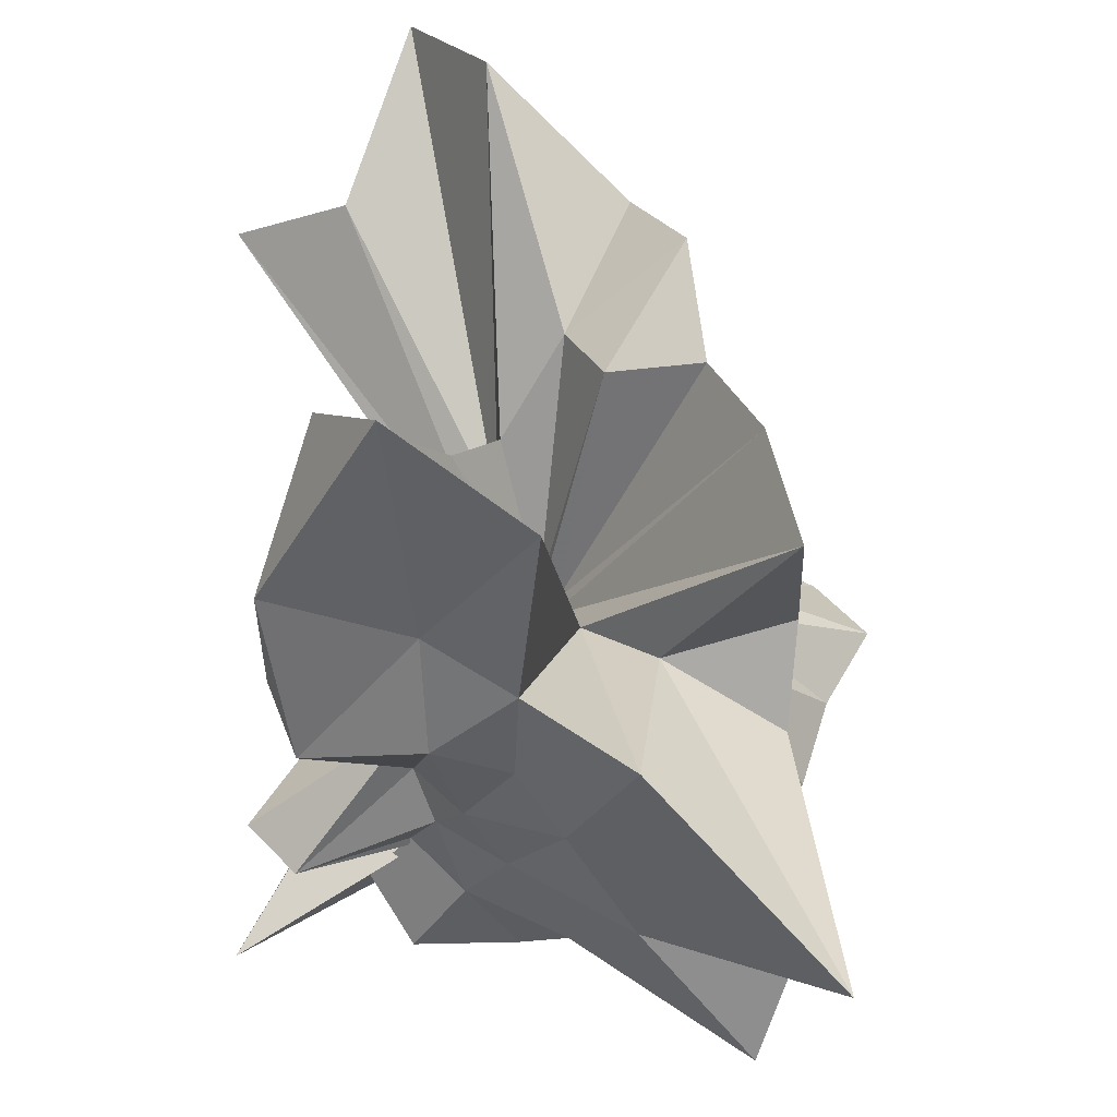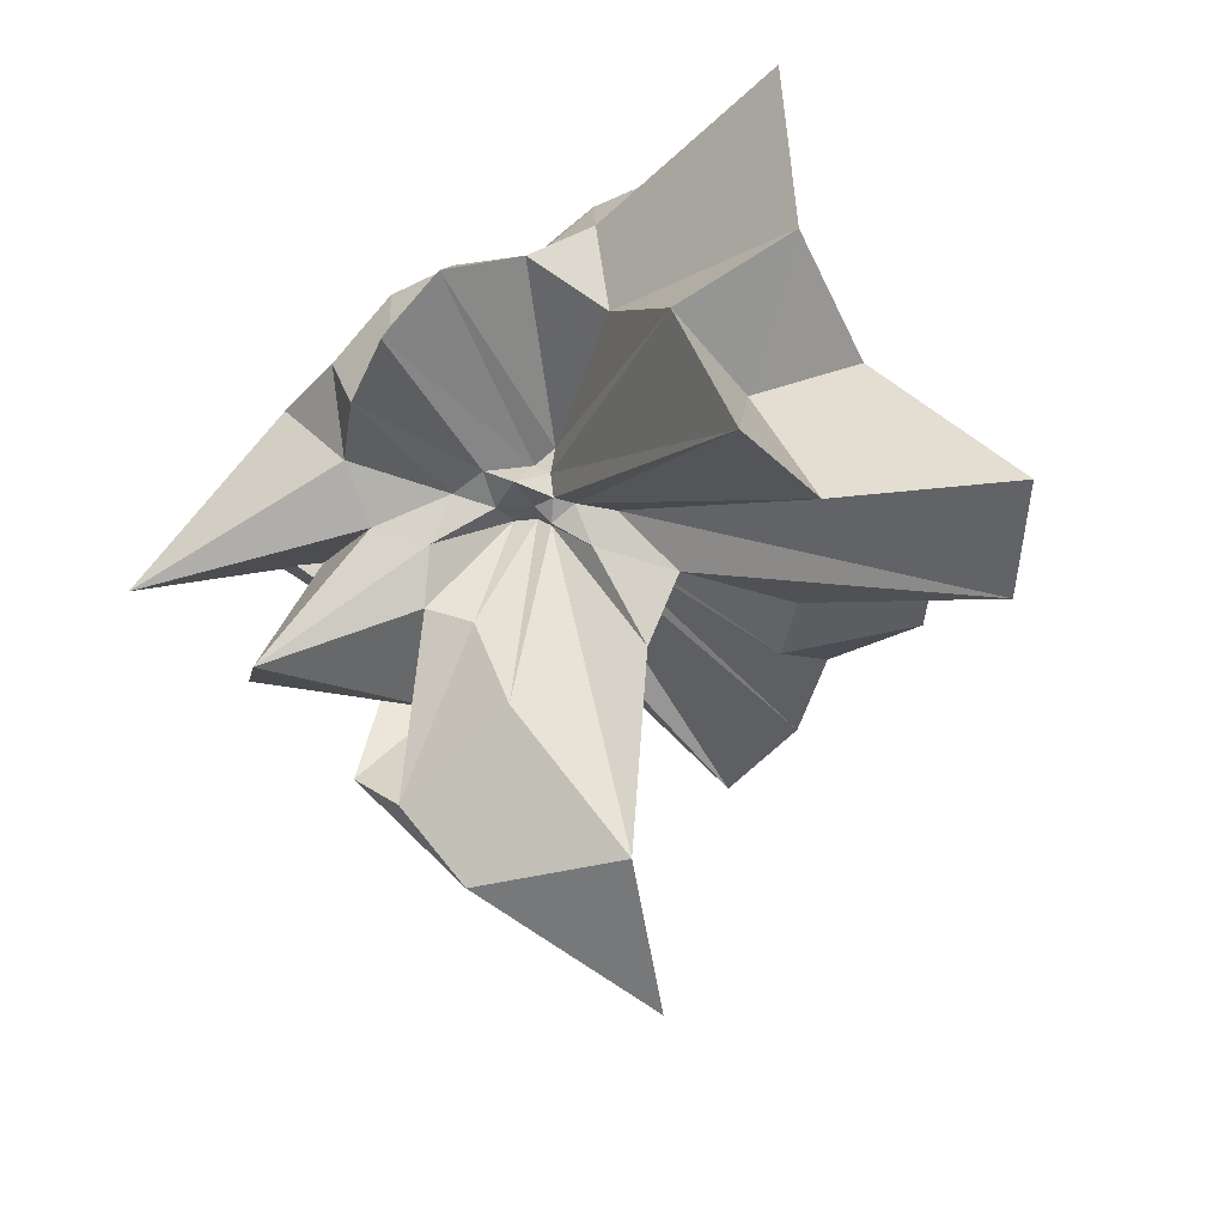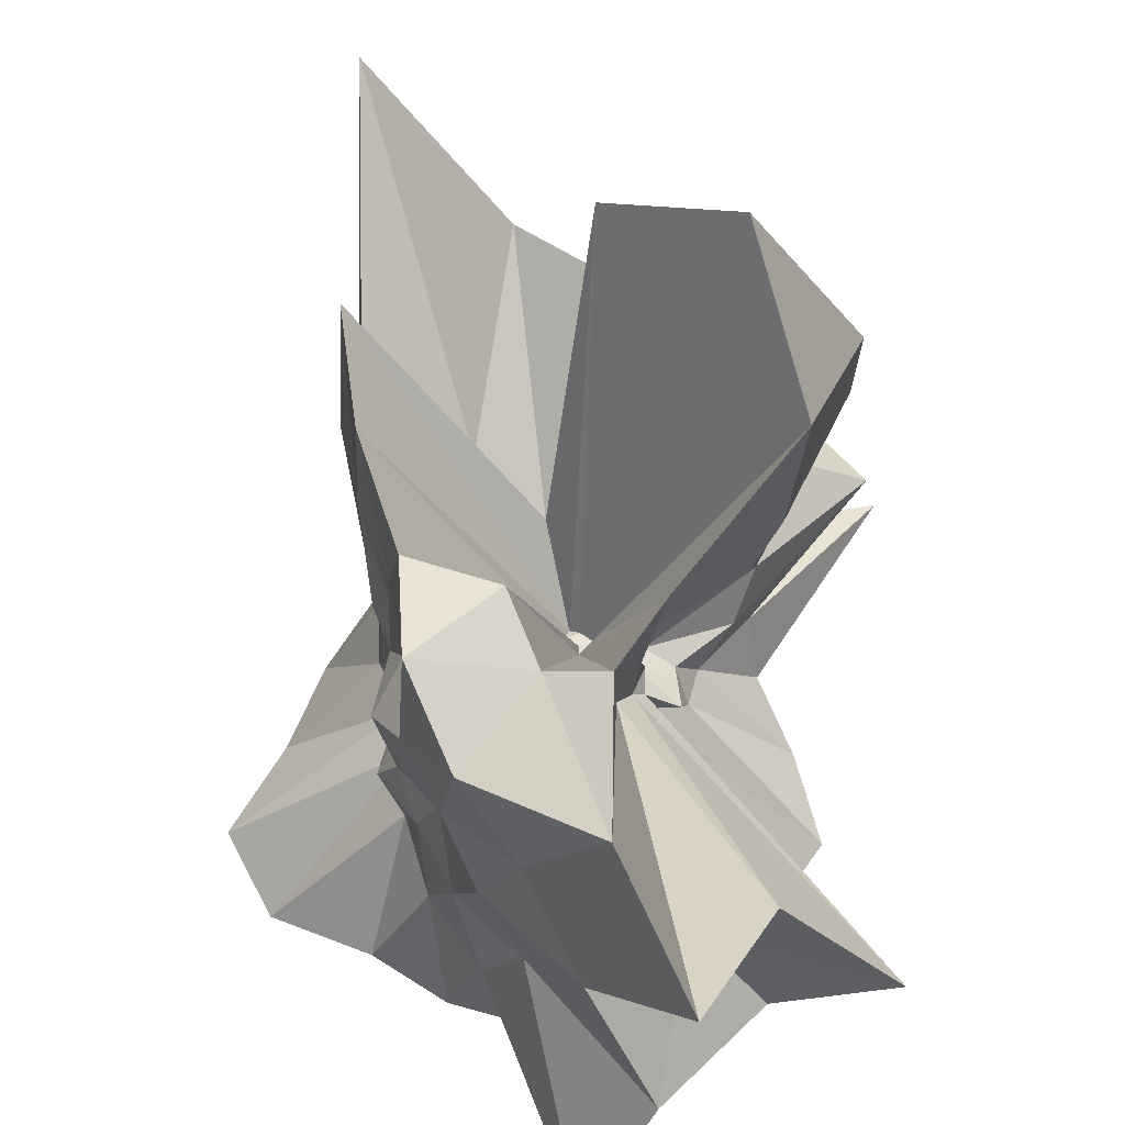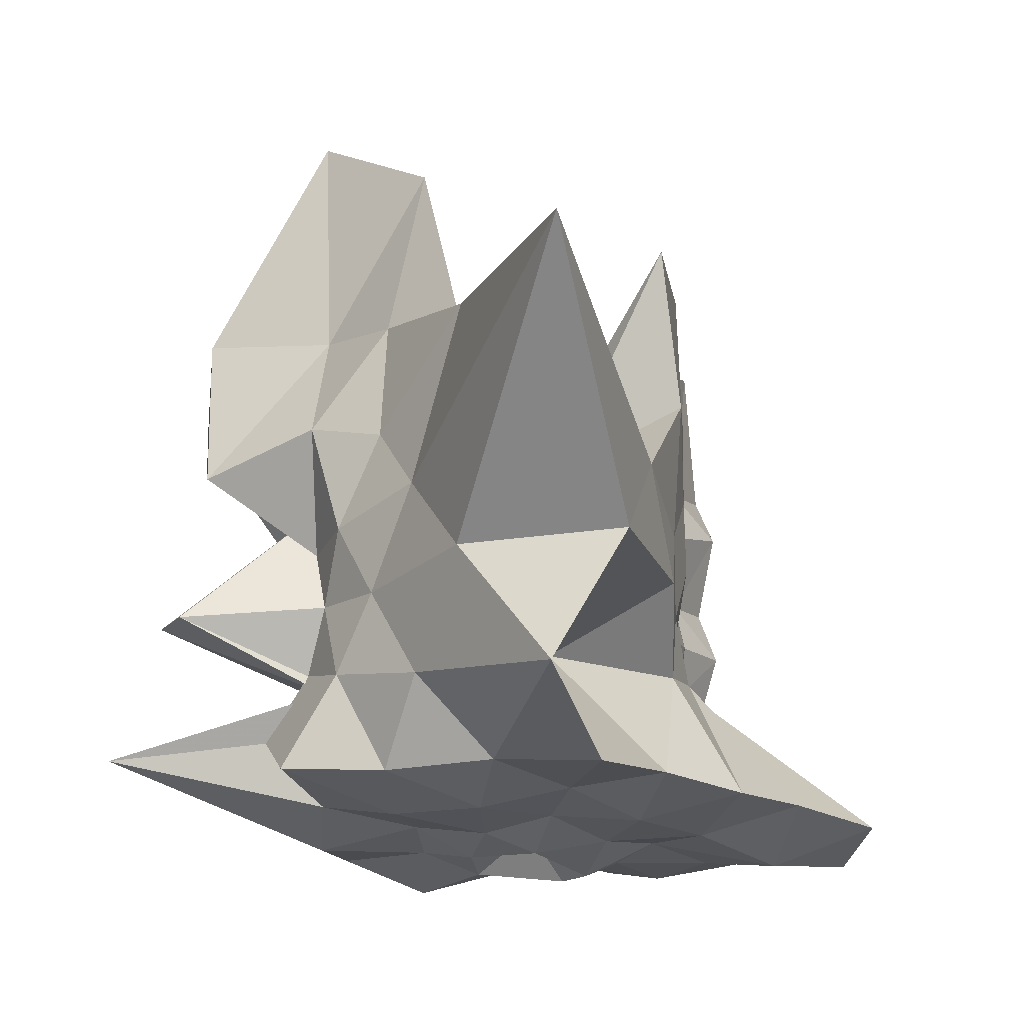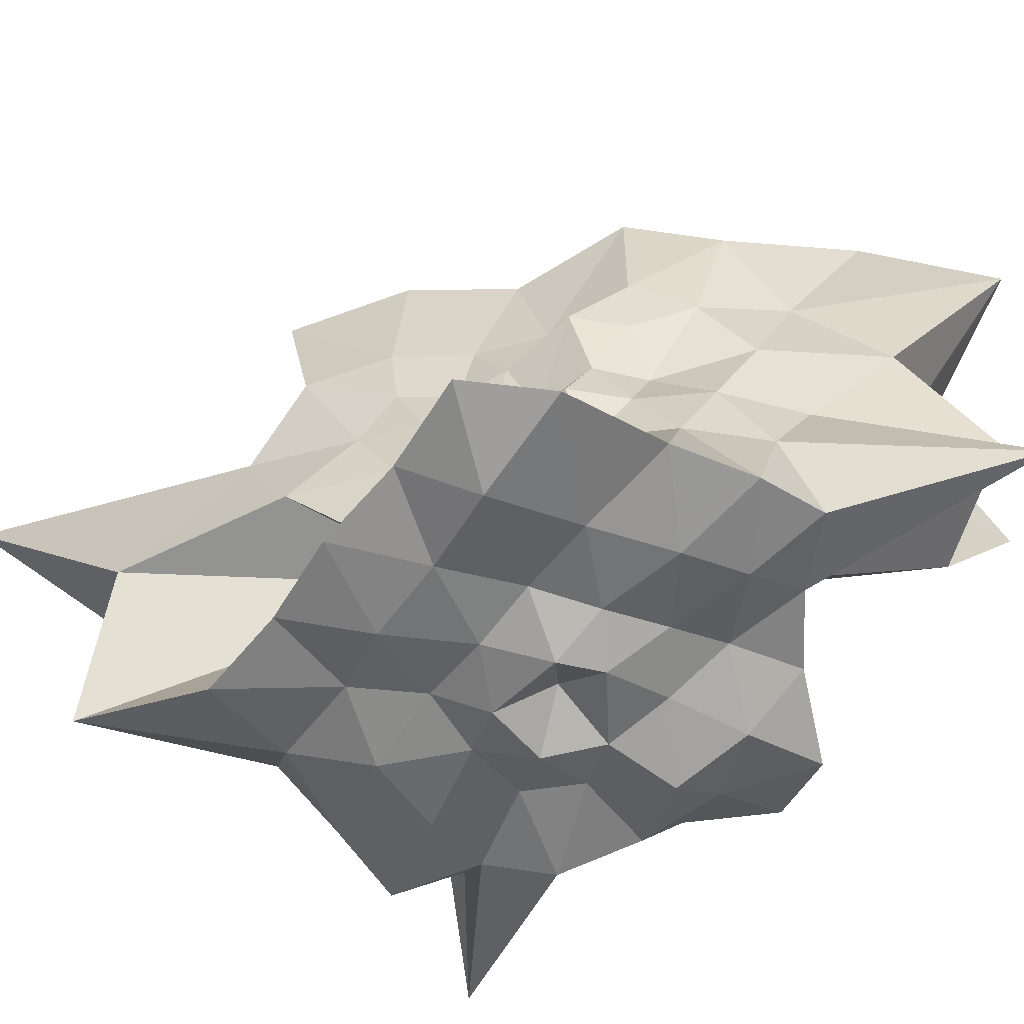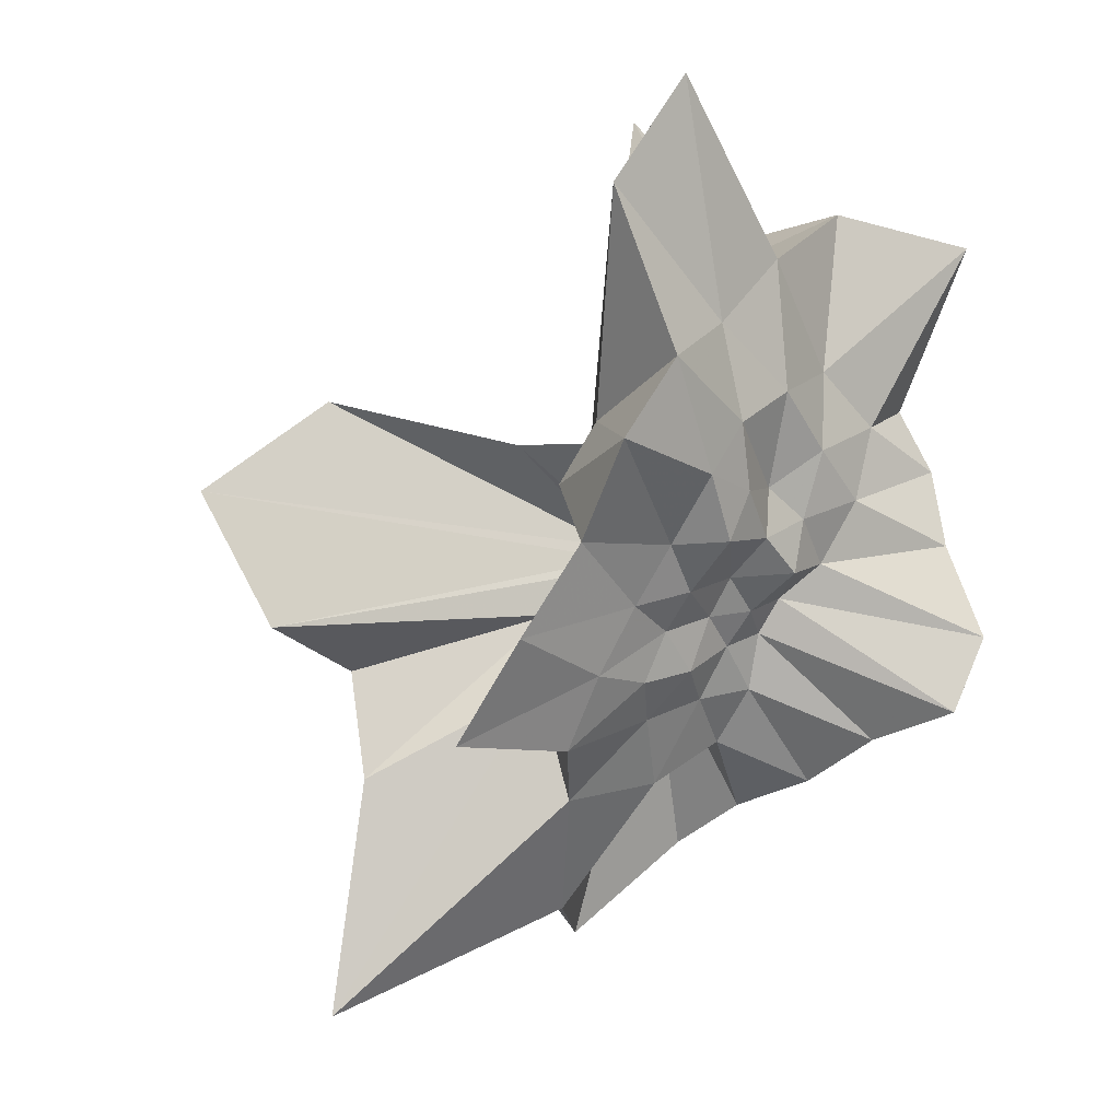
<metadata>
{"format":"obj","ext":"obj","renderer":"f3d","projection":"perspective","resolution":1024,"background":"white","views":[{"elev":51.9,"azim":-52.5,"up":"+Z"},{"elev":78.4,"azim":-36.2,"up":"+Y"},{"elev":60.6,"azim":131.7,"up":"+Z"},{"elev":-18.5,"azim":-31.3,"up":"+Z"},{"elev":-55.9,"azim":70.9,"up":"+Z"},{"elev":-16.5,"azim":38.1,"up":"+Y"}]}
</metadata>
<code>
v -0.1591 0.007595 0.1024
v -0.05606 -0.003393 -0.8247
v 0.8462 0.01238 0.4842
v 0.9305 0.2821 0.6568
v 0.9494 0.7089 0.8354
v 1.14 1.69 1.365
v 0.483 1.53 0.9292
v -0.1258 0.3235 0.1358
v -0.254 0.2813 0.139
v -0.2699 0.1139 0.05256
v -0.7794 0.3671 0.3109
v -1.484 0.2783 0.7429
v -1.571 0.08009 0.5088
v -1.316 -0.3629 0.6383
v -1.15 -0.6401 0.5611
v -1.085 -1.169 0.9555
v -0.3612 -0.7369 0.5195
v -0.02205 -1.139 0.7372
v 0.2203 -0.7981 0.4618
v 0.3231 -0.5595 0.4302
v 0.4894 -0.4044 0.4638
v 0.7724 -0.2316 0.5446
v 0.776 0.1116 0.2178
v 0.9822 0.5088 0.3531
v 1.049 1.104 0.514
v 0.5694 1.199 0.3696
v 0.2989 1.999 0.6128
v -0.1876 0.3413 0.06503
v -0.2659 0.2535 0.02834
v -0.3668 0.1807 0.01364
v -0.9096 0.3129 0.1277
v -1.088 -0.1257 0.4407
v -1.17 -0.1475 0.1786
v -1.229 -0.4467 0.2031
v -1.127 -0.863 0.2966
v -1.335 -2.271 0.8724
v -0.2745 -1.288 0.402
v 0.0843 -0.9188 0.259
v 0.2949 -0.7018 0.1947
v 0.3934 -0.4453 0.1728
v 0.5259 -0.2781 0.1851
v 0.7558 -0.1318 0.2132
v 0.9405 0.3233 -0.008622
v 0.9607 0.7158 -0.005069
v 1.074 1.503 0.002581
v 0.4693 1.535 -0.02437
v -0.1278 0.291 -0.04137
v -0.2962 0.4474 -0.06896
v -0.4105 0.3123 -0.05082
v -0.7341 0.3516 -0.07833
v -1.643 0.3247 -0.09147
v -1.691 0.03878 -0.1151
v -1.187 -0.262 -0.07426
v -1.158 -0.6026 -0.09446
v -1.123 -1.214 -0.05464
v -0.6658 -1.707 -0.04656
v -0.08701 -1.158 -0.03066
v 0.1831 -0.7771 -0.03716
v 0.3461 -0.539 -0.04017
v 0.4955 -0.3907 -0.03044
v 0.76 -0.2518 -0.01569
v 0.8093 0.01052 -0.02761
v 1.002 0.5246 -0.3625
v 1.44 1.438 -0.61
v 0.401 0.8399 -0.3343
v -0.04327 0.2789 -0.1222
v -0.1604 0.2684 -0.1131
v -0.3716 0.4229 -0.1877
v -0.5272 0.3422 -0.2039
v -0.8921 0.3188 -0.2929
v -1.121 -0.1469 -0.4004
v -1.183 -0.1205 -0.3291
v -1.214 -0.4251 -0.3967
v -1.099 -0.8601 -0.4712
v -1.027 -1.731 -0.6148
v -0.1883 -0.3762 -0.1597
v 0.06669 -0.9179 -0.3457
v 0.298 -0.696 -0.2931
v 0.4103 -0.4471 -0.2197
v 0.535 -0.2923 -0.2181
v 0.7368 -0.1386 -0.2857
v 0.9194 0.1598 -0.3315
v 0.9617 0.712 -0.7115
v 0.587 0.7842 -0.6868
v 0.2489 0.9164 -0.7133
v -0.1084 1.138 -0.8026
v -0.4604 1.11 -0.7145
v -0.6824 0.7654 -0.6665
v -0.8208 0.4425 -0.5702
v -1.884 0.2428 -0.6947
v -1.294 0.02358 -0.5929
v -1.37 -0.2675 -0.764
v -1.079 -0.5925 -0.8009
v -0.7706 -0.8999 -0.7808
v -0.5214 -1.285 -0.8325
v -0.1282 -1.14 -0.8028
v 0.2886 -1.066 -0.8218
v 0.6849 -0.9151 -0.7989
v 1.13 -0.8338 -0.829
v 1.262 -0.4605 -0.9167
v 1.127 0.007223 -0.8258
v 1.08 0.3922 -0.7978
v 0.8531 0.008528 0.799
v 0.979 0.4196 1.234
v 0.9341 1.118 1.635
v -0.002242 0.3438 0.2714
v -0.1757 0.3217 0.3305
v -0.245 0.1705 0.1234
v -0.8697 0.4467 0.6965
v -1.46 0.3178 1.199
v -1.172 -0.2203 1.089
v -1.123 -0.6457 1.024
v -0.374 -0.3611 0.4255
v -0.1531 -1.208 1.375
v 0.203 -0.827 0.7916
v 0.3656 -0.5094 0.7271
v 0.5608 -0.2484 0.7142
v 0.8142 0.02343 1.408
v 0.3836 0.2981 1.041
v 0.05076 0.3706 0.6489
v -0.2514 0.3764 0.829
v -0.8457 0.5318 1.525
v -1.092 -0.01122 2.094
v -0.9409 -0.6114 1.76
v -0.1948 -0.07384 0.08187
v 0.2161 -0.7748 1.381
v 0.4524 -0.3425 1.246
v 0.2446 -0.003022 1.141
v -0.1282 0.03688 0.1087
v -0.2133 0.03249 0.1043
v -0.2086 -0.02968 0.1008
v -0.1285 -0.05707 0.1122
v 0.6853 0.5039 -0.8414
v 0.3161 0.5688 -0.7827
v 0.006496 0.7647 -0.9021
v -0.3642 0.797 -0.8305
v -0.6294 0.56 -0.9135
v -0.8899 0.2885 -0.9432
v -1.031 0.0125 -0.8276
v -0.8539 -0.2577 -0.8862
v -0.629 -0.5619 -0.8913
v -0.3445 -0.7817 -0.8204
v 0.002761 -0.7589 -0.9082
v 0.3761 -0.6538 -0.9109
v 0.7881 -0.5952 -0.986
v 0.7325 -0.1763 -0.9068
v 0.7378 0.201 -0.9116
v 0.3765 0.2975 -0.873
v 0.08315 0.403 -0.9122
v -0.2525 0.5552 -1.016
v -0.4247 0.2467 -0.9109
v -0.5909 0.02267 -0.8603
v -0.4126 -0.2358 -0.9122
v -0.2381 -0.4696 -0.8623
v 0.09058 -0.3754 -0.9161
v 0.3829 -0.2812 -0.8776
v 0.3973 0.01057 -0.9099
v 0.1791 0.1076 -0.9958
v -0.1604 0.2403 -0.9783
v -0.3279 0.0171 -0.9604
v -0.1682 -0.2344 -0.9694
v 0.1681 -0.09623 -1.008
f 3 23 4
f 4 23 24
f 4 24 5
f 5 24 25
f 5 25 6
f 6 25 26
f 6 26 7
f 7 26 27
f 7 27 8
f 8 27 28
f 8 28 9
f 9 28 29
f 9 29 10
f 10 29 30
f 10 30 11
f 11 30 31
f 11 31 12
f 12 31 32
f 12 32 13
f 13 32 33
f 13 33 14
f 14 33 34
f 14 34 15
f 15 34 35
f 15 35 16
f 16 35 36
f 16 36 17
f 17 36 37
f 17 37 18
f 18 37 38
f 18 38 19
f 19 38 39
f 19 39 20
f 20 39 40
f 20 40 21
f 21 40 41
f 21 41 22
f 22 41 42
f 22 42 3
f 3 42 23
f 23 43 24
f 24 43 44
f 24 44 25
f 25 44 45
f 25 45 26
f 26 45 46
f 26 46 27
f 27 46 47
f 27 47 28
f 28 47 48
f 28 48 29
f 29 48 49
f 29 49 30
f 30 49 50
f 30 50 31
f 31 50 51
f 31 51 32
f 32 51 52
f 32 52 33
f 33 52 53
f 33 53 34
f 34 53 54
f 34 54 35
f 35 54 55
f 35 55 36
f 36 55 56
f 36 56 37
f 37 56 57
f 37 57 38
f 38 57 58
f 38 58 39
f 39 58 59
f 39 59 40
f 40 59 60
f 40 60 41
f 41 60 61
f 41 61 42
f 42 61 62
f 42 62 23
f 23 62 43
f 43 63 44
f 44 63 64
f 44 64 45
f 45 64 65
f 45 65 46
f 46 65 66
f 46 66 47
f 47 66 67
f 47 67 48
f 48 67 68
f 48 68 49
f 49 68 69
f 49 69 50
f 50 69 70
f 50 70 51
f 51 70 71
f 51 71 52
f 52 71 72
f 52 72 53
f 53 72 73
f 53 73 54
f 54 73 74
f 54 74 55
f 55 74 75
f 55 75 56
f 56 75 76
f 56 76 57
f 57 76 77
f 57 77 58
f 58 77 78
f 58 78 59
f 59 78 79
f 59 79 60
f 60 79 80
f 60 80 61
f 61 80 81
f 61 81 62
f 62 81 82
f 62 82 43
f 43 82 63
f 63 83 64
f 64 83 84
f 64 84 65
f 65 84 85
f 65 85 66
f 66 85 86
f 66 86 67
f 67 86 87
f 67 87 68
f 68 87 88
f 68 88 69
f 69 88 89
f 69 89 70
f 70 89 90
f 70 90 71
f 71 90 91
f 71 91 72
f 72 91 92
f 72 92 73
f 73 92 93
f 73 93 74
f 74 93 94
f 74 94 75
f 75 94 95
f 75 95 76
f 76 95 96
f 76 96 77
f 77 96 97
f 77 97 78
f 78 97 98
f 78 98 79
f 79 98 99
f 79 99 80
f 80 99 100
f 80 100 81
f 81 100 101
f 81 101 82
f 82 101 102
f 82 102 63
f 63 102 83
f 103 104 118
f 104 119 118
f 104 105 119
f 105 120 119
f 105 106 120
f 106 107 120
f 107 121 120
f 107 108 121
f 108 122 121
f 108 109 122
f 109 110 122
f 110 123 122
f 110 111 123
f 111 124 123
f 111 112 124
f 112 113 124
f 113 125 124
f 113 114 125
f 114 126 125
f 114 115 126
f 115 116 126
f 116 127 126
f 116 117 127
f 117 118 127
f 117 103 118
f 118 119 128
f 119 129 128
f 119 120 129
f 120 121 129
f 121 130 129
f 121 122 130
f 122 123 130
f 123 131 130
f 123 124 131
f 124 125 131
f 125 132 131
f 125 126 132
f 126 127 132
f 127 128 132
f 127 118 128
f 133 148 134
f 134 148 149
f 134 149 135
f 135 149 150
f 135 150 136
f 136 150 137
f 137 150 151
f 137 151 138
f 138 151 152
f 138 152 139
f 139 152 140
f 140 152 153
f 140 153 141
f 141 153 154
f 141 154 142
f 142 154 143
f 143 154 155
f 143 155 144
f 144 155 156
f 144 156 145
f 145 156 146
f 146 156 157
f 146 157 147
f 147 157 148
f 147 148 133
f 148 158 149
f 149 158 159
f 149 159 150
f 150 159 151
f 151 159 160
f 151 160 152
f 152 160 153
f 153 160 161
f 153 161 154
f 154 161 155
f 155 161 162
f 155 162 156
f 156 162 157
f 157 162 158
f 157 158 148
f 3 4 103
f 103 4 104
f 4 5 104
f 104 5 105
f 5 6 105
f 105 6 106
f 6 7 106
f 7 8 106
f 106 8 107
f 8 9 107
f 107 9 108
f 9 10 108
f 108 10 109
f 10 11 109
f 11 12 109
f 109 12 110
f 12 13 110
f 110 13 111
f 13 14 111
f 111 14 112
f 14 15 112
f 15 16 112
f 112 16 113
f 16 17 113
f 113 17 114
f 17 18 114
f 114 18 115
f 18 19 115
f 19 20 115
f 115 20 116
f 20 21 116
f 116 21 117
f 21 22 117
f 117 22 103
f 22 3 103
f 83 133 84
f 84 133 134
f 84 134 85
f 85 134 135
f 85 135 86
f 86 135 136
f 86 136 87
f 87 136 88
f 88 136 137
f 88 137 89
f 89 137 138
f 89 138 90
f 90 138 139
f 90 139 91
f 91 139 92
f 92 139 140
f 92 140 93
f 93 140 141
f 93 141 94
f 94 141 142
f 94 142 95
f 95 142 96
f 96 142 143
f 96 143 97
f 97 143 144
f 97 144 98
f 98 144 145
f 98 145 99
f 99 145 100
f 100 145 146
f 100 146 101
f 101 146 147
f 101 147 102
f 102 147 133
f 102 133 83
f 128 129 1
f 129 130 1
f 130 131 1
f 131 132 1
f 132 128 1
f 159 158 2
f 160 159 2
f 161 160 2
f 162 161 2
f 158 162 2

</code>
